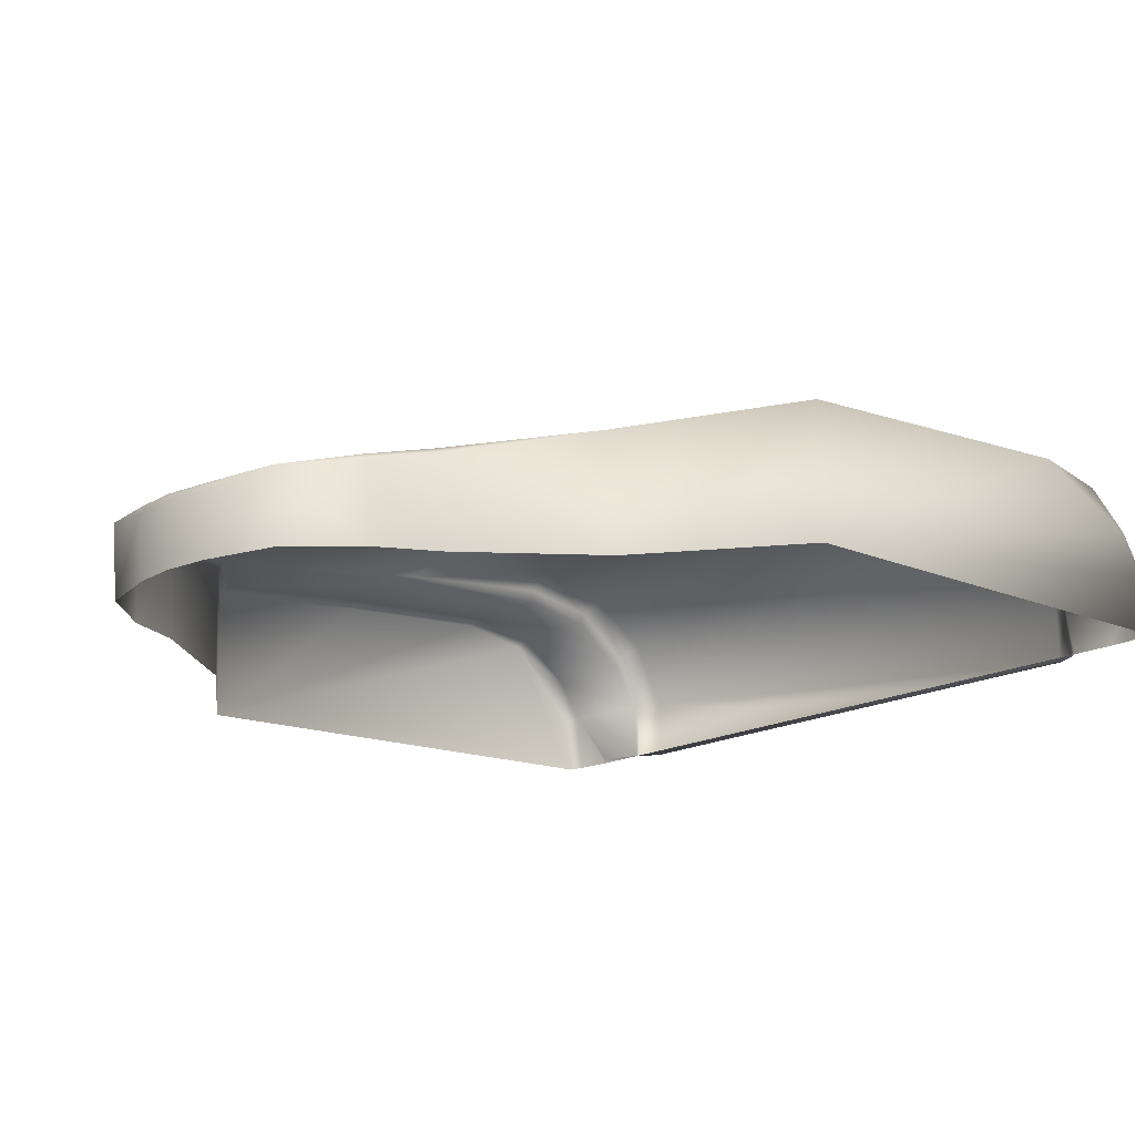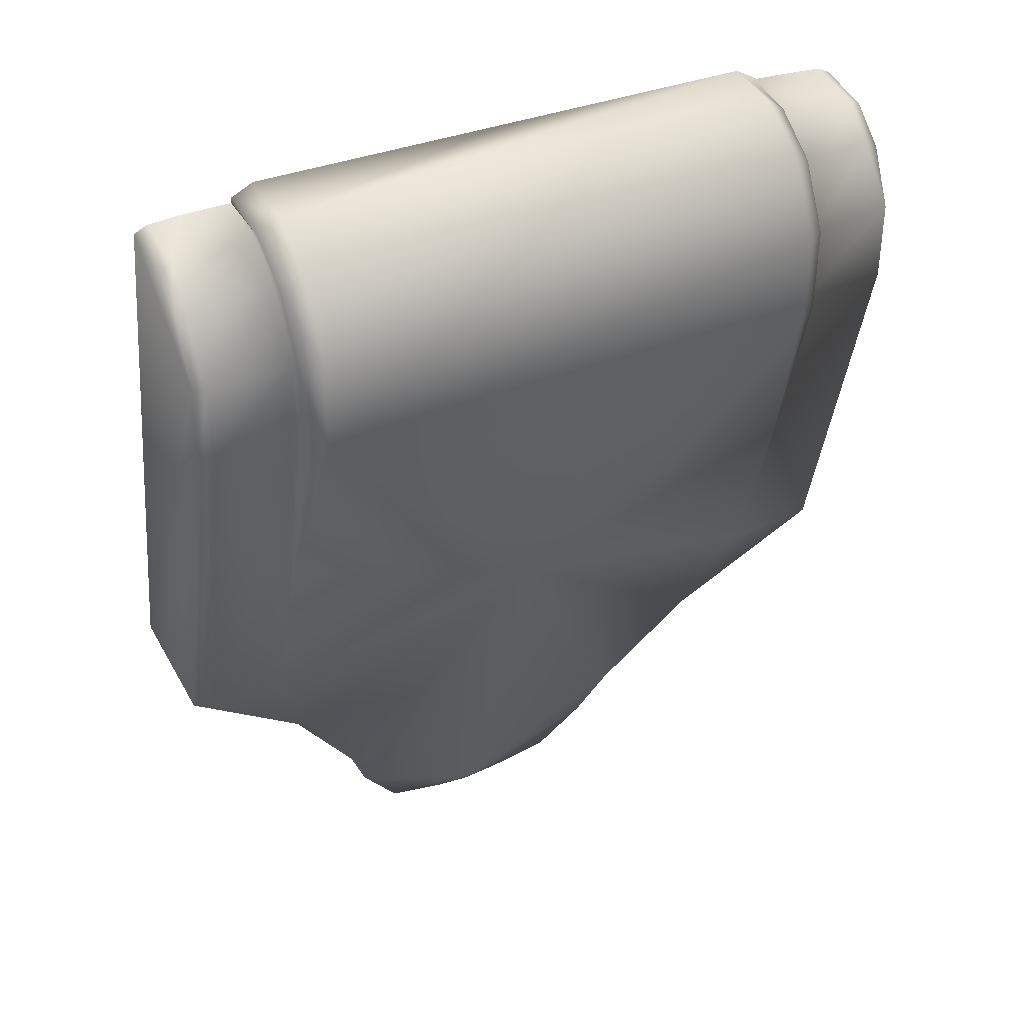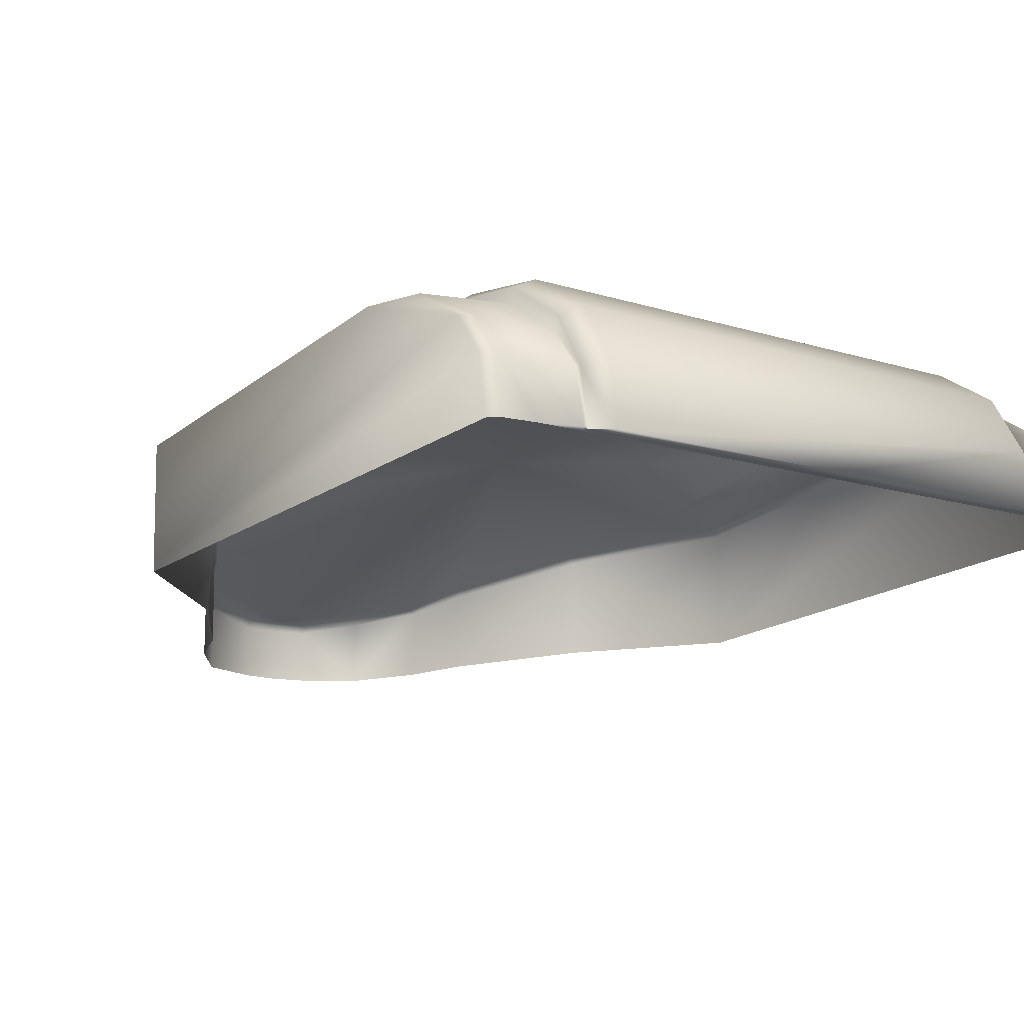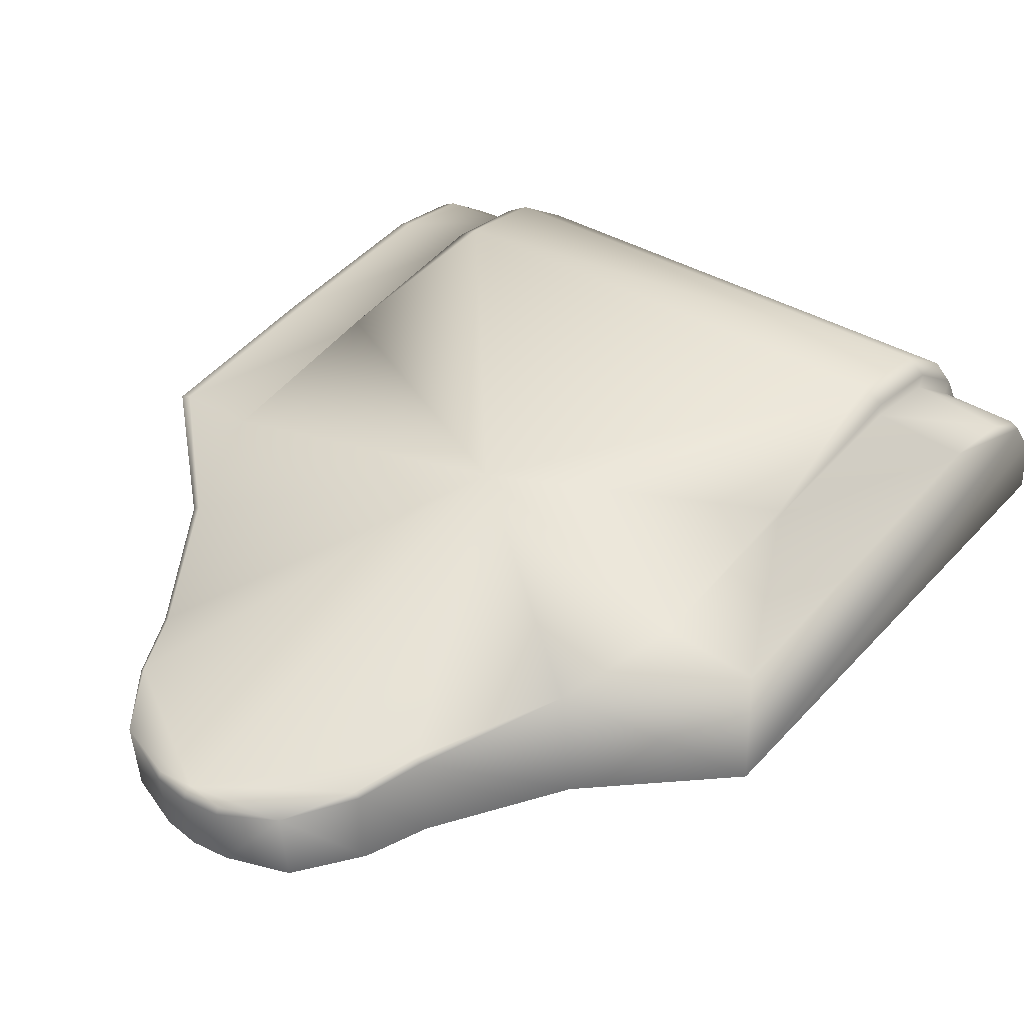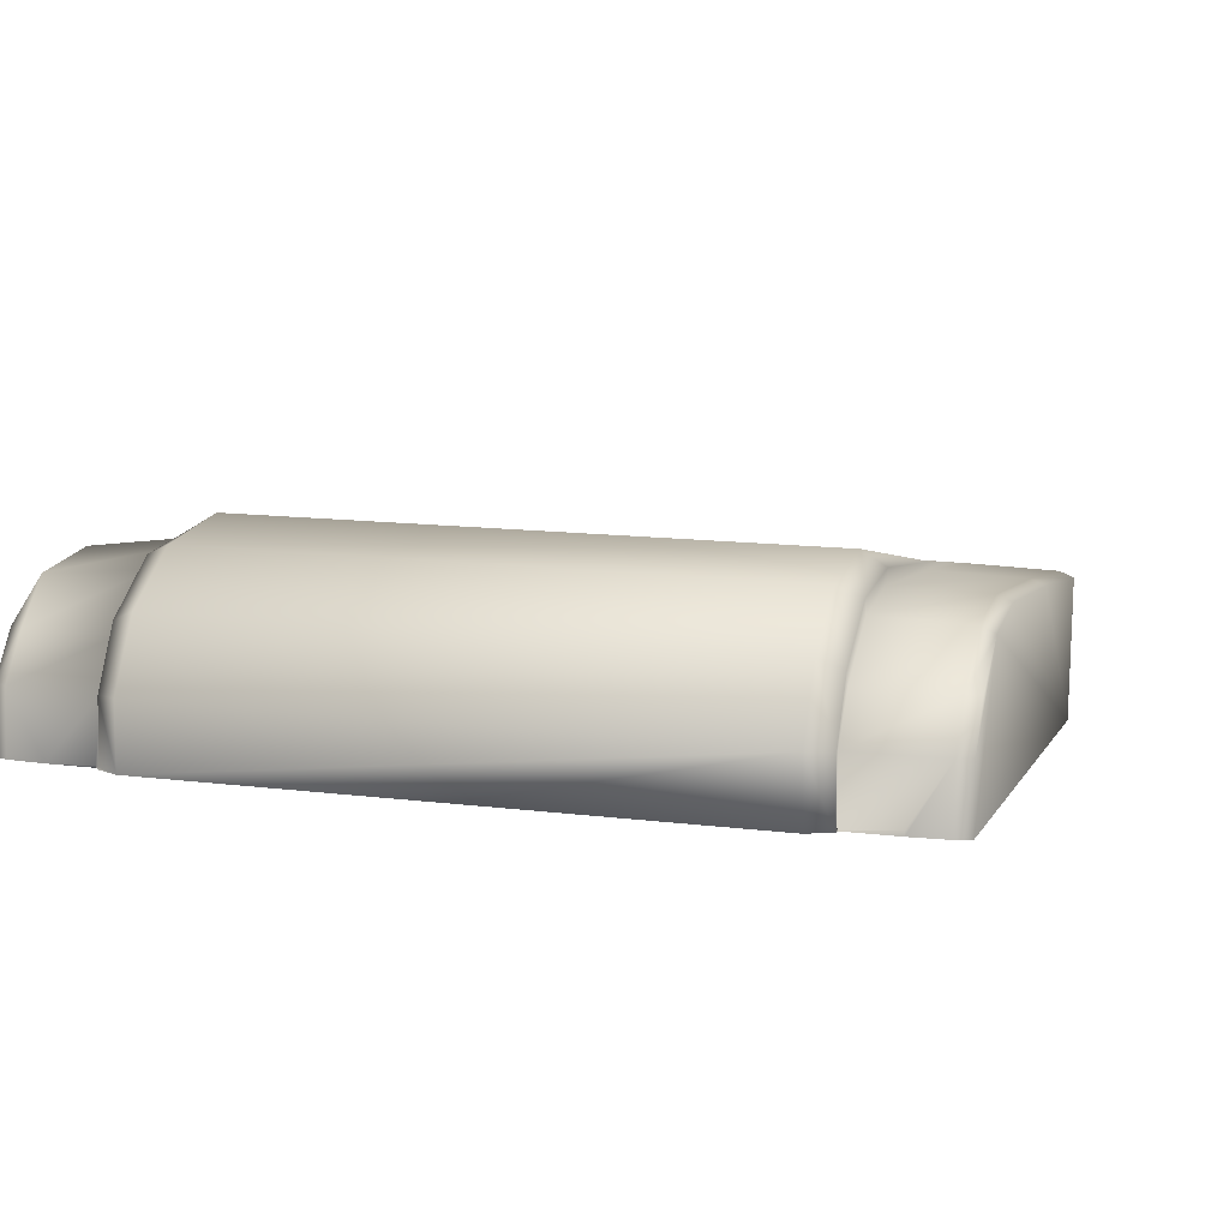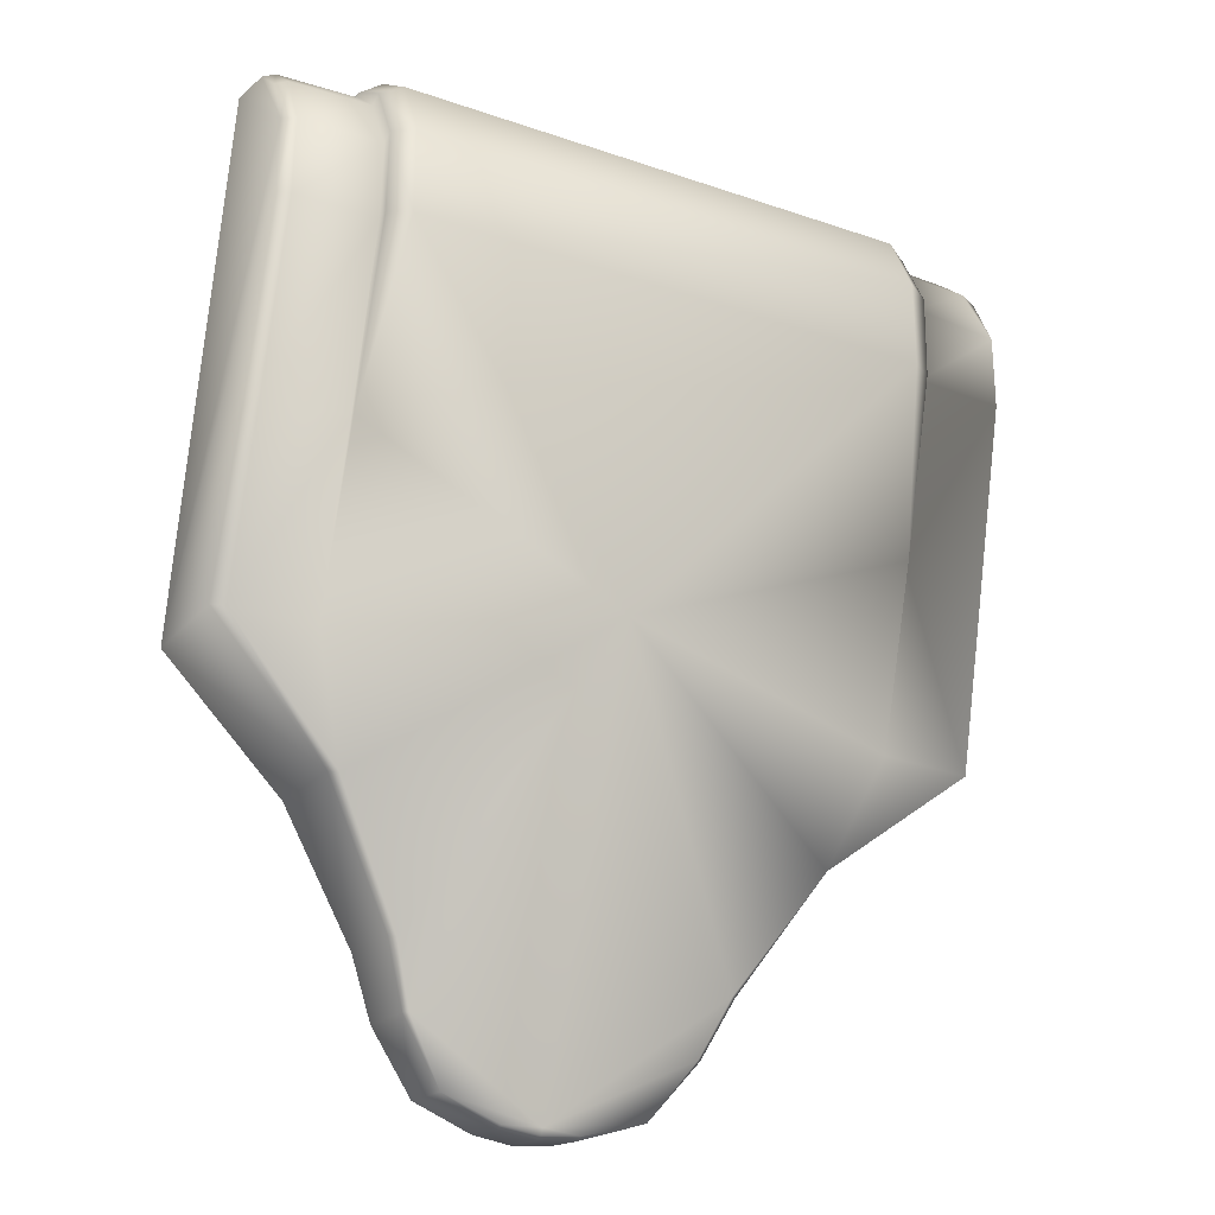
<metadata>
{"format":"obj","ext":"obj","renderer":"f3d","projection":"perspective","resolution":1024,"background":"white","views":[{"elev":-19.5,"azim":-141.1,"up":"+Y"},{"elev":41.8,"azim":152.4,"up":"+Z"},{"elev":-11.8,"azim":-41.0,"up":"+Y"},{"elev":36.2,"azim":-143.9,"up":"+Y"},{"elev":12.7,"azim":13.4,"up":"+Y"},{"elev":-21.1,"azim":152.4,"up":"+Z"}]}
</metadata>
<code>
o mesh23/mesh23-geometry#mesh23-geometry
v -0.2804 -0.1663 -0.1111
v -0.297 -0.1865 -0.1093
v -0.2811 -0.1856 -0.1069
v -0.3099 -0.1664 -0.1137
v -0.2798 -0.1865 -0.1084
v -0.28 -0.1857 -0.1065
v -0.2798 -0.1524 -0.1217
v -0.3093 -0.1866 -0.1109
v -0.2799 -0.1863 -0.1062
v -0.2805 -0.1661 -0.1091
v -0.3093 -0.1525 -0.1243
v -0.3138 -0.1868 -0.1136
v -0.178 -0.1863 -0.1008
v -0.2726 -0.186 -0.1015
v -0.2787 -0.1384 -0.1438
v -0.3143 -0.1666 -0.1163
v -0.2799 -0.1477 -0.1198
v -0.1782 -0.186 -0.09652
v -0.1779 -0.1865 -0.103
v -0.2732 -0.1652 -0.1033
v -0.3127 -0.1414 -0.1463
v -0.3138 -0.1528 -0.1269
v -0.3046 -0.2049 -0.3056
v -0.08379 -0.186 -0.09157
v -0.07602 -0.1864 -0.09549
v -0.0844 -0.1652 -0.09336
v -0.2787 -0.1337 -0.1422
v -0.2772 -0.1362 -0.1727
v -0.2725 -0.144 -0.1164
v -0.07592 -0.1866 -0.09766
v -0.08371 -0.144 -0.1065
v -0.3113 -0.1389 -0.1742
v -0.07596 -0.1864 -0.09787
v -0.07656 -0.1661 -0.09839
v -0.2771 -0.1315 -0.1727
v -0.2713 -0.13 -0.1397
v -0.2737 -0.1454 -0.2388
v -0.3043 -0.1591 -0.3066
v -0.08249 -0.13 -0.1298
v -0.05879 -0.1849 -0.09698
v -0.076 -0.1477 -0.1091
v -0.253 -0.1681 -0.3445
v -0.04688 -0.1664 -0.09989
v -0.05875 -0.1866 -0.09676
v -0.07645 -0.1663 -0.1004
v -0.2737 -0.1429 -0.2388
v -0.2696 -0.1268 -0.1724
v -0.08078 -0.1268 -0.1624
v -0.2702 -0.1565 -0.305
v -0.2564 -0.2087 -0.3436
v -0.07482 -0.1337 -0.1315
v -0.0759 -0.1524 -0.111
v -0.2251 -0.1818 -0.3871
v -0.1696 -0.1502 -0.2748
v -0.04632 -0.1525 -0.1105
v -0.04634 -0.1866 -0.09714
v -0.07323 -0.1315 -0.162
v -0.223 -0.1799 -0.3872
v -0.2257 -0.2123 -0.3857
v -0.07474 -0.1384 -0.1331
v -0.0416 -0.1528 -0.1126
v -0.04216 -0.1666 -0.1021
v -0.04521 -0.1393 -0.1317
v -0.06976 -0.1429 -0.2281
v -0.2132 -0.1857 -0.4078
v -0.215 -0.1875 -0.4077
v -0.1613 -0.1925 -0.4326
v -0.04059 -0.1414 -0.132
v -0.04164 -0.1869 -0.09931
v -0.06628 -0.1565 -0.2944
v -0.07323 -0.1362 -0.162
v -0.2159 -0.2144 -0.4066
v -0.1122 -0.1857 -0.4025
v -0.0437 -0.137 -0.1604
v -0.03912 -0.1389 -0.16
v -0.06976 -0.1454 -0.2281
v -0.07932 -0.1681 -0.3354
v -0.1975 -0.1914 -0.4285
v -0.1047 -0.1799 -0.381
v -0.1256 -0.1914 -0.4247
v -0.03244 -0.205 -0.2913
v -0.03676 -0.1572 -0.2927
v -0.04023 -0.1462 -0.2265
v -0.1751 -0.1935 -0.434
v -0.1987 -0.2163 -0.427
v -0.1104 -0.1875 -0.4022
v -0.1474 -0.1935 -0.4325
v -0.03565 -0.1481 -0.2261
v -0.07629 -0.1702 -0.3351
v -0.1026 -0.1818 -0.3807
v -0.1612 -0.1936 -0.4349
v -0.1751 -0.1961 -0.4352
v -0.176 -0.2171 -0.4335
v -0.1268 -0.2163 -0.4232
v -0.1473 -0.1961 -0.4337
v -0.03218 -0.1591 -0.2923
v -0.1611 -0.1962 -0.436
v -0.1113 -0.2144 -0.4011
v -0.1033 -0.2124 -0.3792
v -0.1482 -0.2171 -0.432
v -0.07667 -0.2088 -0.3342
v -0.162 -0.2172 -0.4343
f 1 2 3
f 3 2 1
f 1 4 2
f 2 4 1
f 3 2 5
f 5 2 3
f 6 1 3
f 3 1 6
f 7 4 1
f 1 4 7
f 2 4 8
f 8 4 2
f 9 3 5
f 5 3 9
f 10 1 6
f 6 1 10
f 9 6 3
f 3 6 9
f 7 11 4
f 4 11 7
f 7 1 10
f 10 1 7
f 8 4 12
f 12 4 8
f 13 9 5
f 5 9 13
f 14 10 6
f 6 10 14
f 14 6 9
f 9 6 14
f 7 15 11
f 11 15 7
f 11 16 4
f 4 16 11
f 17 7 10
f 10 7 17
f 4 16 12
f 12 16 4
f 18 9 13
f 13 9 18
f 13 5 19
f 19 5 13
f 14 20 10
f 10 20 14
f 18 14 9
f 9 14 18
f 15 7 17
f 17 7 15
f 11 15 21
f 21 15 11
f 11 22 16
f 16 22 11
f 20 17 10
f 10 17 20
f 16 23 12
f 12 23 16
f 24 18 13
f 13 18 24
f 25 13 19
f 19 13 25
f 26 20 14
f 14 20 26
f 26 14 18
f 18 14 26
f 27 15 17
f 17 15 27
f 15 28 21
f 21 28 15
f 11 21 22
f 22 21 11
f 22 23 16
f 16 23 22
f 29 17 20
f 20 17 29
f 24 26 18
f 18 26 24
f 24 13 25
f 25 13 24
f 25 19 30
f 30 19 25
f 31 20 26
f 26 20 31
f 27 28 15
f 15 28 27
f 29 27 17
f 17 27 29
f 21 28 32
f 32 28 21
f 32 22 21
f 21 22 32
f 32 23 22
f 22 23 32
f 31 29 20
f 20 29 31
f 25 26 24
f 24 26 25
f 25 30 33
f 33 30 25
f 34 31 26
f 26 31 34
f 35 28 27
f 27 28 35
f 29 36 27
f 27 36 29
f 28 37 32
f 32 37 28
f 32 38 23
f 23 38 32
f 31 39 29
f 29 39 31
f 25 34 26
f 26 34 25
f 40 33 30
f 30 33 40
f 34 30 33
f 33 30 34
f 34 25 33
f 33 25 34
f 41 31 34
f 34 31 41
f 35 37 28
f 28 37 35
f 36 35 27
f 27 35 36
f 29 39 36
f 36 39 29
f 32 37 38
f 38 37 32
f 42 23 38
f 38 23 42
f 31 41 39
f 39 41 31
f 43 33 40
f 40 33 43
f 44 40 30
f 30 40 44
f 34 33 45
f 45 33 34
f 41 34 45
f 45 34 41
f 35 46 37
f 37 46 35
f 36 47 35
f 35 47 36
f 39 48 36
f 36 48 39
f 37 49 38
f 38 49 37
f 42 50 23
f 23 50 42
f 49 42 38
f 38 42 49
f 41 51 39
f 39 51 41
f 43 45 33
f 33 45 43
f 43 40 44
f 44 40 43
f 41 45 52
f 52 45 41
f 47 46 35
f 35 46 47
f 46 49 37
f 37 49 46
f 36 48 47
f 47 48 36
f 39 51 48
f 48 51 39
f 42 53 50
f 50 53 42
f 54 42 49
f 49 42 54
f 51 41 52
f 52 41 51
f 55 45 43
f 43 45 55
f 56 43 44
f 44 43 56
f 55 52 45
f 45 52 55
f 47 54 46
f 46 54 47
f 46 54 49
f 49 54 46
f 48 54 47
f 47 54 48
f 51 57 48
f 48 57 51
f 42 58 53
f 53 58 42
f 53 59 50
f 50 59 53
f 54 58 42
f 42 58 54
f 51 52 60
f 60 52 51
f 61 55 43
f 43 55 61
f 62 43 56
f 56 43 62
f 52 55 63
f 63 55 52
f 48 64 54
f 54 64 48
f 57 51 60
f 60 51 57
f 57 64 48
f 48 64 57
f 53 58 65
f 65 58 53
f 53 66 59
f 59 66 53
f 54 67 58
f 58 67 54
f 52 63 60
f 60 63 52
f 55 61 68
f 68 61 55
f 61 43 62
f 62 43 61
f 69 62 56
f 56 62 69
f 55 68 63
f 63 68 55
f 64 70 54
f 54 70 64
f 57 60 71
f 71 60 57
f 57 71 64
f 64 71 57
f 58 67 65
f 65 67 58
f 53 65 66
f 66 65 53
f 66 72 59
f 59 72 66
f 54 73 67
f 67 73 54
f 63 74 60
f 60 74 63
f 68 61 62
f 62 61 68
f 68 62 69
f 69 62 68
f 63 68 75
f 75 68 63
f 64 76 70
f 70 76 64
f 54 70 77
f 77 70 54
f 60 74 71
f 71 74 60
f 71 76 64
f 64 76 71
f 65 67 78
f 78 67 65
f 65 78 66
f 66 78 65
f 66 78 72
f 72 78 66
f 54 79 73
f 73 79 54
f 73 80 67
f 67 80 73
f 63 75 74
f 74 75 63
f 68 69 81
f 81 69 68
f 75 68 81
f 81 68 75
f 76 82 70
f 70 82 76
f 82 77 70
f 70 77 82
f 54 77 79
f 79 77 54
f 74 83 71
f 71 83 74
f 71 83 76
f 76 83 71
f 78 67 84
f 84 67 78
f 78 85 72
f 72 85 78
f 79 86 73
f 73 86 79
f 73 86 80
f 80 86 73
f 80 87 67
f 67 87 80
f 75 88 74
f 74 88 75
f 75 81 88
f 88 81 75
f 83 82 76
f 76 82 83
f 82 89 77
f 77 89 82
f 77 90 79
f 79 90 77
f 74 88 83
f 83 88 74
f 67 91 84
f 84 91 67
f 92 78 84
f 84 78 92
f 93 85 78
f 78 85 93
f 90 86 79
f 79 86 90
f 86 94 80
f 80 94 86
f 80 95 87
f 87 95 80
f 67 87 91
f 91 87 67
f 88 81 96
f 96 81 88
f 83 96 82
f 82 96 83
f 96 89 82
f 82 89 96
f 89 90 77
f 77 90 89
f 88 96 83
f 83 96 88
f 97 84 91
f 91 84 97
f 92 93 78
f 78 93 92
f 97 92 84
f 84 92 97
f 90 98 86
f 86 98 90
f 86 98 94
f 94 98 86
f 80 94 95
f 95 94 80
f 95 91 87
f 87 91 95
f 96 81 89
f 89 81 96
f 89 99 90
f 90 99 89
f 95 97 91
f 91 97 95
f 97 93 92
f 92 93 97
f 90 99 98
f 98 99 90
f 94 100 95
f 95 100 94
f 81 101 89
f 89 101 81
f 89 101 99
f 99 101 89
f 95 100 97
f 97 100 95
f 97 102 93
f 93 102 97
f 100 102 97
f 97 102 100

</code>
